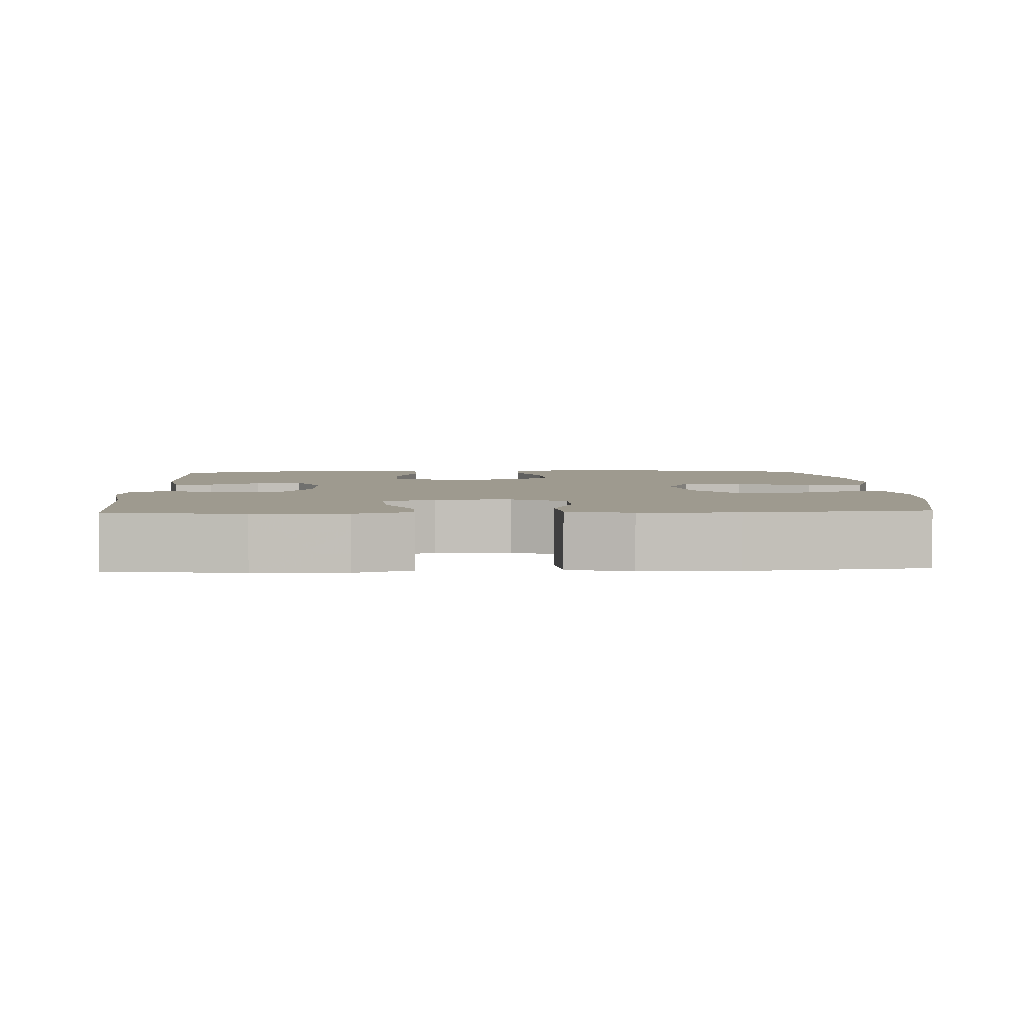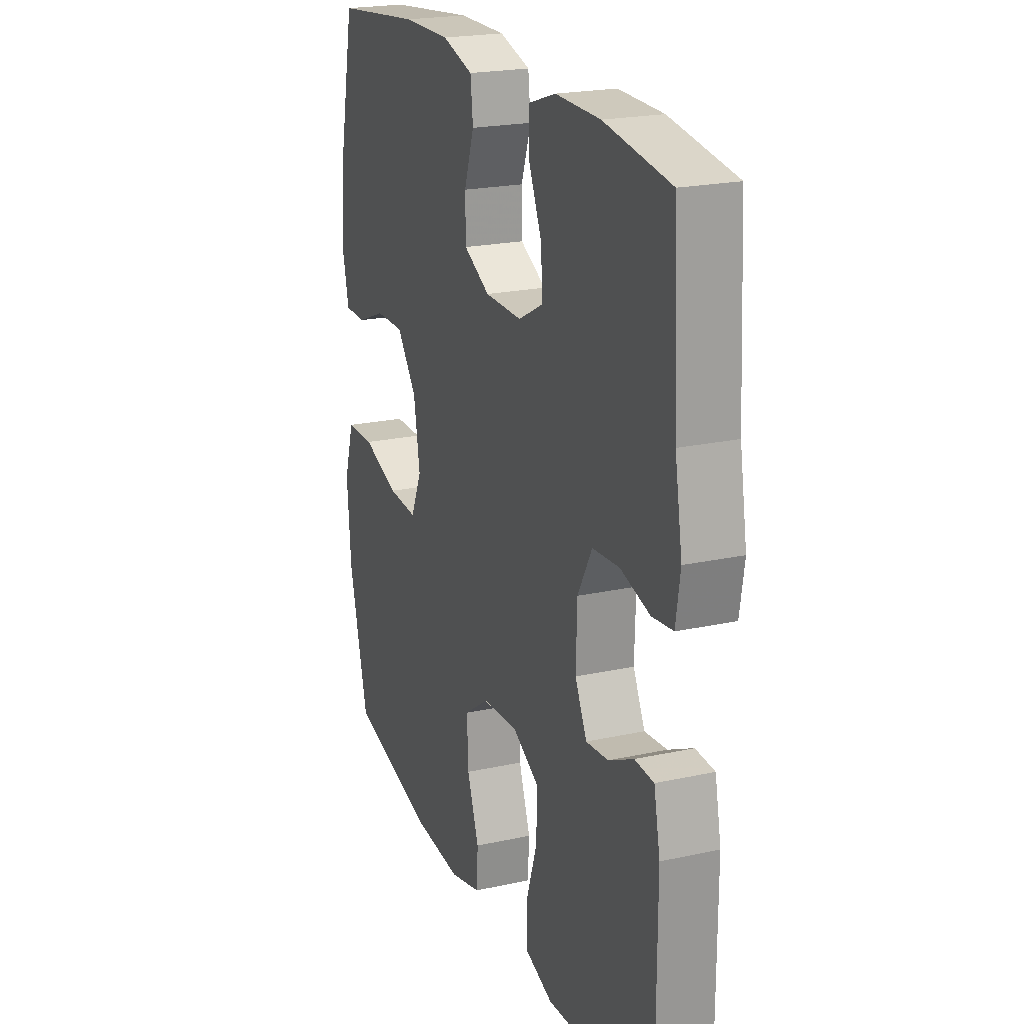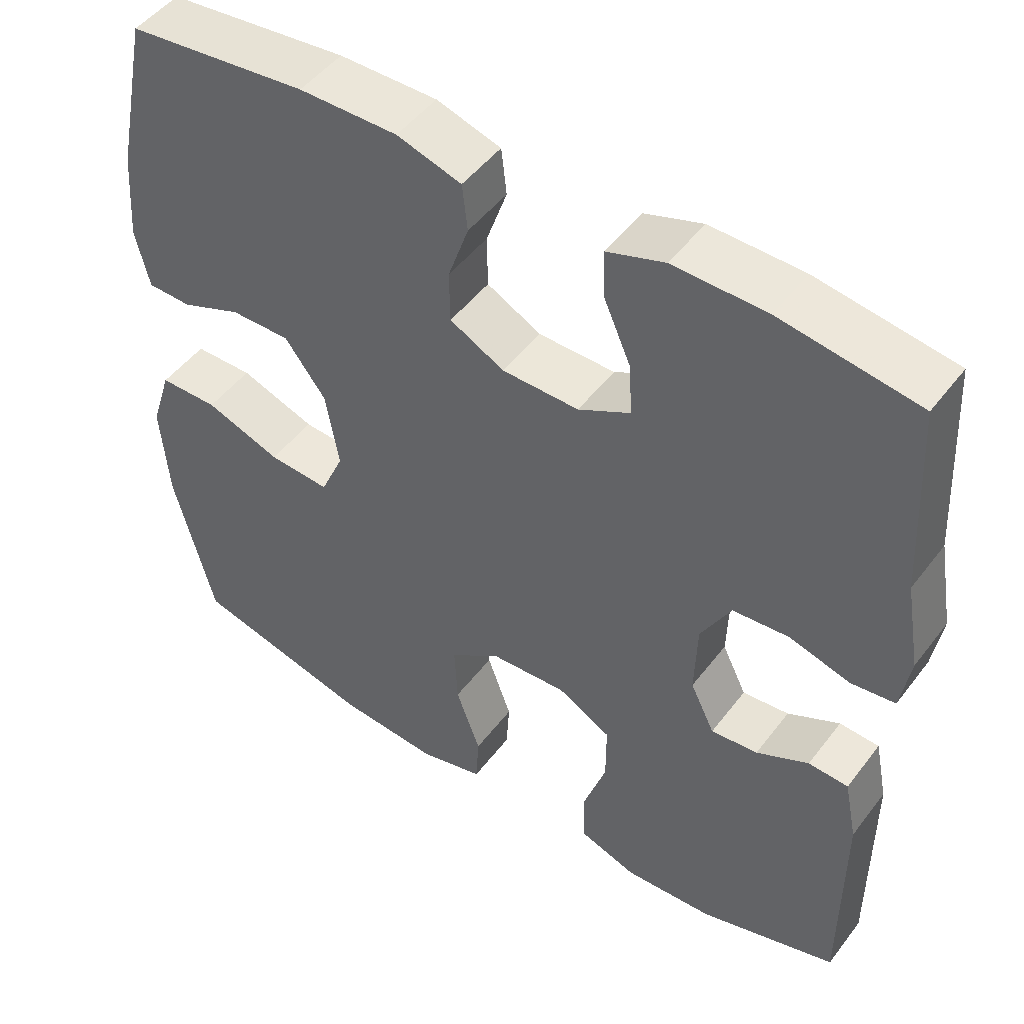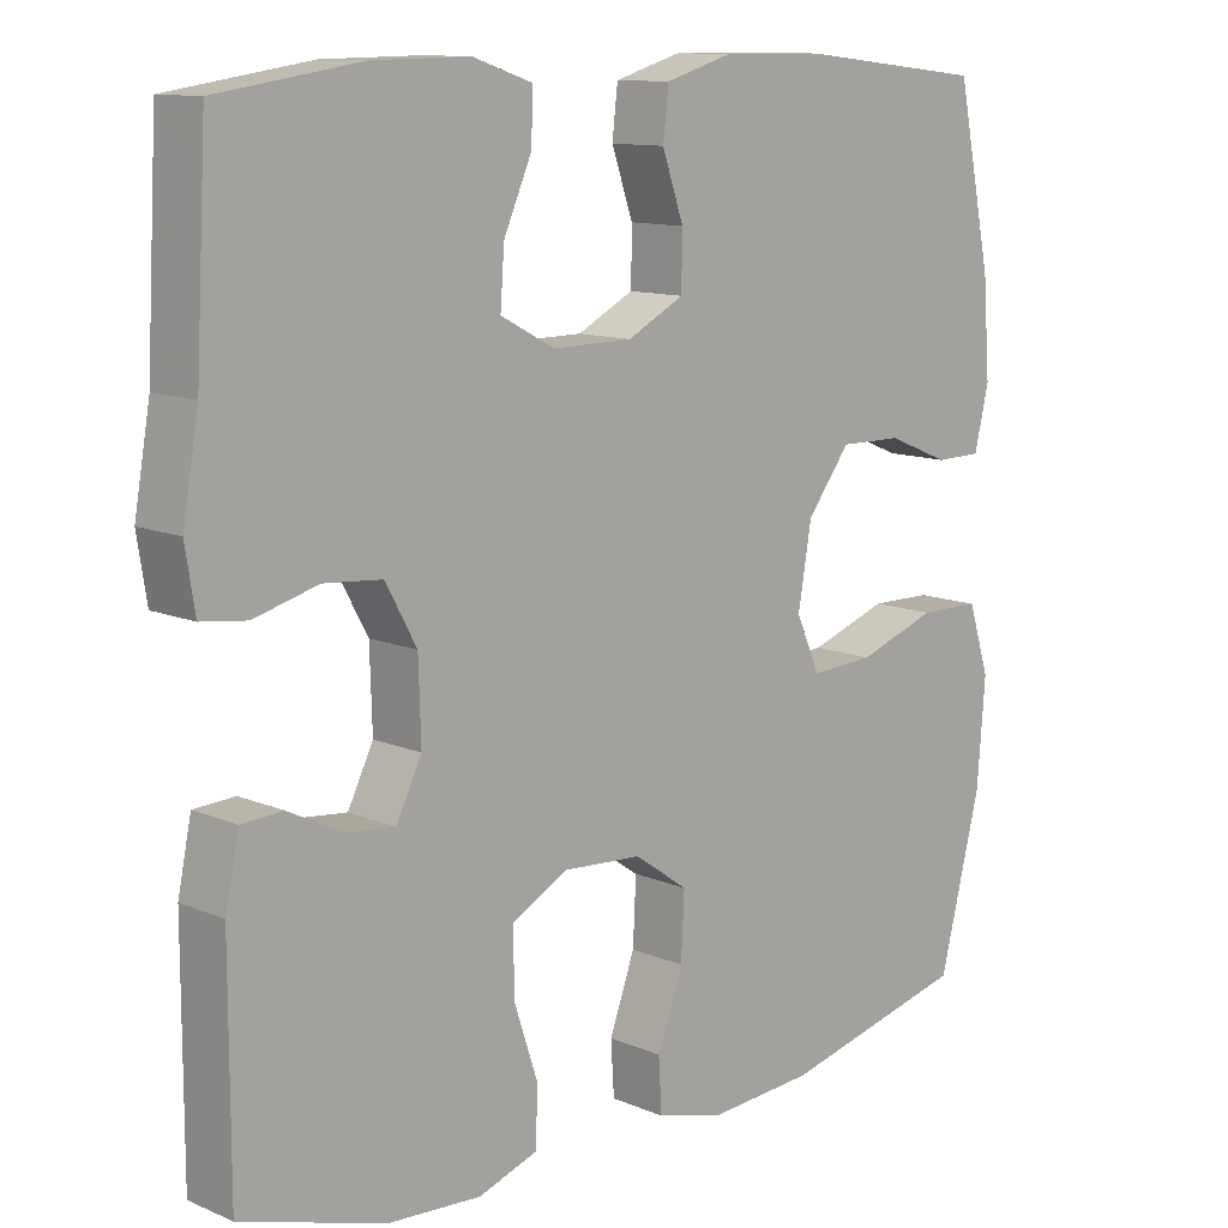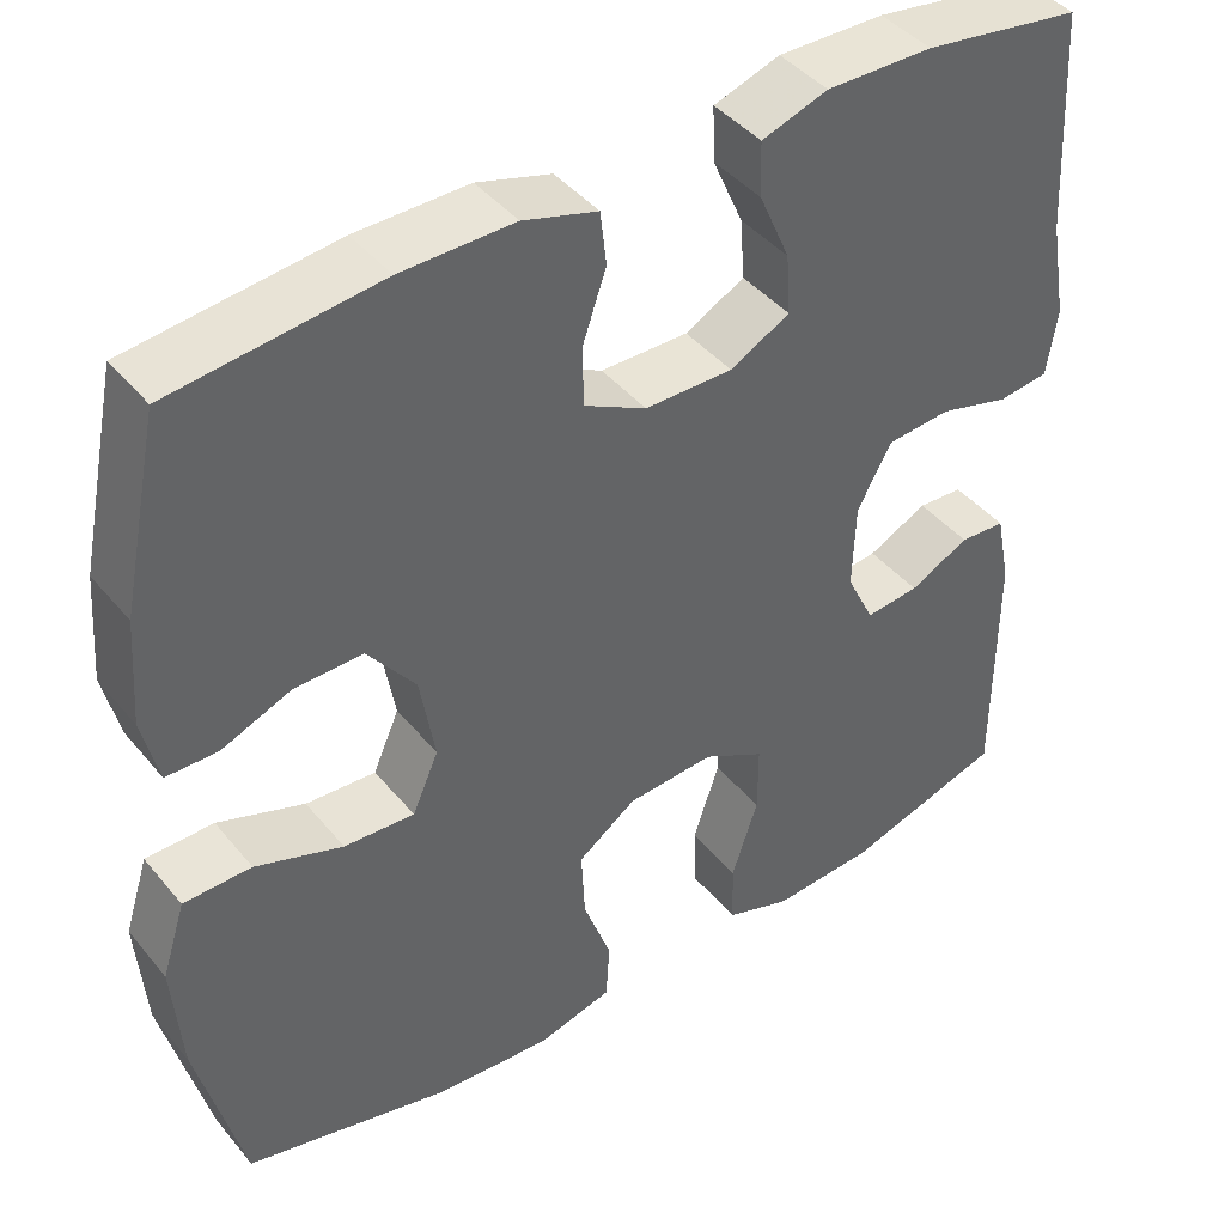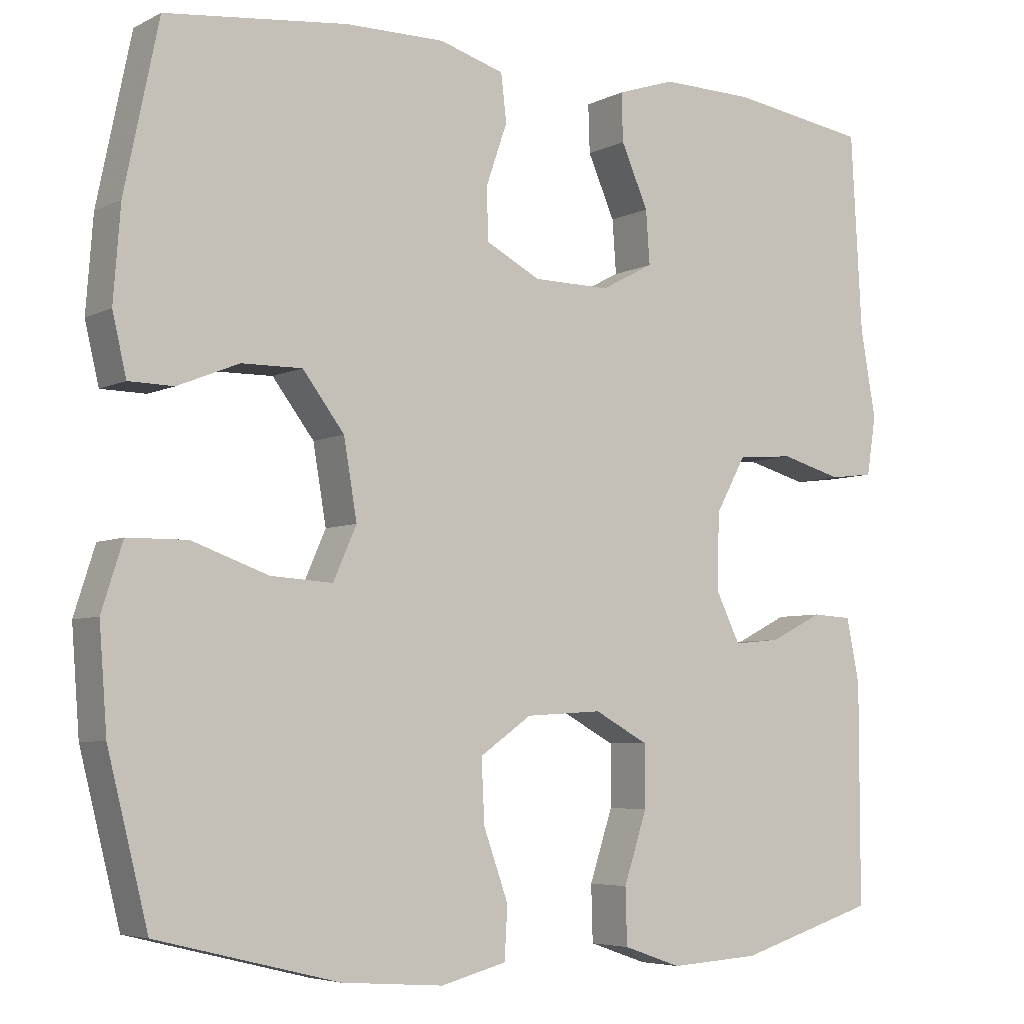
<metadata>
{"format":"obj","ext":"obj","renderer":"f3d","projection":"perspective","resolution":1024,"background":"white","views":[{"elev":3.8,"azim":-2.5,"up":"+Y"},{"elev":21.5,"azim":-111.2,"up":"+Z"},{"elev":48.8,"azim":-144.4,"up":"+Z"},{"elev":11.5,"azim":-44.4,"up":"+Z"},{"elev":42.8,"azim":143.8,"up":"+Z"},{"elev":-5.4,"azim":146.0,"up":"+Z"}]}
</metadata>
<code>
v 0.5 0.07 -0.5
v 0.265 0.07 -0.558
v 0.133 0.07 -0.568
v 0.048 0.07 -0.546
v 0.044 0.07 -0.479
v 0.076 0.07 -0.39
v 0.08 0.07 -0.309
v 0.013 0.07 -0.262
v -0.086 0.07 -0.256
v -0.156 0.07 -0.294
v -0.156 0.07 -0.373
v -0.126 0.07 -0.464
v -0.128 0.07 -0.536
v -0.203 0.07 -0.562
v -0.32 0.07 -0.555
v -0.5 0.07 -0.5
v -0.5 0.07 -0.216
v -0.483 0.07 -0.133
v -0.431 0.07 -0.13
v -0.363 0.07 -0.164
v -0.302 0.07 -0.17
v -0.27 0.07 -0.105
v -0.273 0.07 -0.007
v -0.312 0.07 0.064
v -0.385 0.07 0.07
v -0.465 0.07 0.048
v -0.522 0.07 0.055
v -0.534 0.07 0.131
v -0.514 0.07 0.246
v -0.5 0.07 0.5
v -0.321 0.07 0.527
v -0.2 0.07 0.529
v -0.125 0.07 0.504
v -0.127 0.07 0.442
v -0.162 0.07 0.362
v -0.167 0.07 0.293
v -0.099 0.07 0.257
v 0.001 0.07 0.258
v 0.072 0.07 0.295
v 0.073 0.07 0.363
v 0.046 0.07 0.441
v 0.053 0.07 0.502
v 0.137 0.07 0.527
v 0.265 0.07 0.526
v 0.5 0.07 0.5
v 0.544 0.07 0.287
v 0.553 0.07 0.168
v 0.535 0.07 0.091
v 0.477 0.07 0.09
v 0.398 0.07 0.122
v 0.32 0.07 0.123
v 0.266 0.07 0.052
v 0.249 0.07 -0.048
v 0.279 0.07 -0.116
v 0.359 0.07 -0.111
v 0.458 0.07 -0.076
v 0.535 0.07 -0.077
v 0.562 0.07 -0.162
v 0.552 0.07 -0.293
v 0.5 0 -0.5
v 0.265 0 -0.558
v 0.133 0 -0.568
v 0.048 0 -0.546
v 0.044 0 -0.479
v 0.076 0 -0.39
v 0.08 0 -0.309
v 0.013 0 -0.262
v -0.086 0 -0.256
v -0.156 0 -0.294
v -0.156 0 -0.373
v -0.126 0 -0.464
v -0.128 0 -0.536
v -0.203 0 -0.562
v -0.32 0 -0.555
v -0.5 0 -0.5
v -0.5 0 -0.216
v -0.483 0 -0.133
v -0.431 0 -0.13
v -0.363 0 -0.164
v -0.302 0 -0.17
v -0.27 0 -0.105
v -0.273 0 -0.007
v -0.312 0 0.064
v -0.385 0 0.07
v -0.465 0 0.048
v -0.522 0 0.055
v -0.534 0 0.131
v -0.514 0 0.246
v -0.5 0 0.5
v -0.321 0 0.527
v -0.2 0 0.529
v -0.125 0 0.504
v -0.127 0 0.442
v -0.162 0 0.362
v -0.167 0 0.293
v -0.099 0 0.257
v 0.001 0 0.258
v 0.072 0 0.295
v 0.073 0 0.363
v 0.046 0 0.441
v 0.053 0 0.502
v 0.137 0 0.527
v 0.265 0 0.526
v 0.5 0 0.5
v 0.544 0 0.287
v 0.553 0 0.168
v 0.535 0 0.091
v 0.477 0 0.09
v 0.398 0 0.122
v 0.32 0 0.123
v 0.266 0 0.052
v 0.249 0 -0.048
v 0.279 0 -0.116
v 0.359 0 -0.111
v 0.458 0 -0.076
v 0.535 0 -0.077
v 0.562 0 -0.162
v 0.552 0 -0.293
f 55 56 57 58
f 54 55 58 59
f 47 48 49 50
f 47 50 51
f 46 47 51
f 45 46 51
f 44 45 51 52
f 40 41 42 43
f 39 40 43 44
f 32 33 34 35
f 32 35 36
f 29 30 31 32
f 29 32 36
f 28 29 36 37
f 25 26 27 28
f 24 25 28 37
f 17 18 19 20
f 17 20 21
f 16 17 21
f 15 16 21
f 14 15 21 22
f 11 12 13 14
f 10 11 14 22
f 3 4 5 6
f 3 6 7
f 2 3 7
f 54 59 1 2
f 53 54 2 7
f 39 44 52 53
f 38 39 53 7
f 23 24 37 38
f 23 38 7 8
f 9 10 22 23
f 8 9 23
f 117 116 115 114
f 118 117 114 113
f 109 108 107 106
f 110 109 106
f 110 106 105
f 110 105 104
f 111 110 104 103
f 102 101 100 99
f 103 102 99 98
f 94 93 92 91
f 95 94 91
f 91 90 89 88
f 95 91 88
f 96 95 88 87
f 87 86 85 84
f 96 87 84 83
f 79 78 77 76
f 80 79 76
f 80 76 75
f 80 75 74
f 81 80 74 73
f 73 72 71 70
f 81 73 70 69
f 65 64 63 62
f 66 65 62
f 66 62 61
f 61 60 118 113
f 66 61 113 112
f 112 111 103 98
f 66 112 98 97
f 97 96 83 82
f 67 66 97 82
f 82 81 69 68
f 82 68 67
f 1 60 61 2
f 2 61 62 3
f 3 62 63 4
f 4 63 64 5
f 5 64 65 6
f 6 65 66 7
f 7 66 67 8
f 8 67 68 9
f 9 68 69 10
f 10 69 70 11
f 11 70 71 12
f 12 71 72 13
f 13 72 73 14
f 14 73 74 15
f 15 74 75 16
f 16 75 76 17
f 17 76 77 18
f 18 77 78 19
f 19 78 79 20
f 20 79 80 21
f 21 80 81 22
f 22 81 82 23
f 23 82 83 24
f 24 83 84 25
f 25 84 85 26
f 26 85 86 27
f 27 86 87 28
f 28 87 88 29
f 29 88 89 30
f 30 89 90 31
f 31 90 91 32
f 32 91 92 33
f 33 92 93 34
f 34 93 94 35
f 35 94 95 36
f 36 95 96 37
f 37 96 97 38
f 38 97 98 39
f 39 98 99 40
f 40 99 100 41
f 41 100 101 42
f 42 101 102 43
f 43 102 103 44
f 44 103 104 45
f 45 104 105 46
f 46 105 106 47
f 47 106 107 48
f 48 107 108 49
f 49 108 109 50
f 50 109 110 51
f 51 110 111 52
f 52 111 112 53
f 53 112 113 54
f 54 113 114 55
f 55 114 115 56
f 56 115 116 57
f 57 116 117 58
f 58 117 118 59
f 59 118 60 1

</code>
